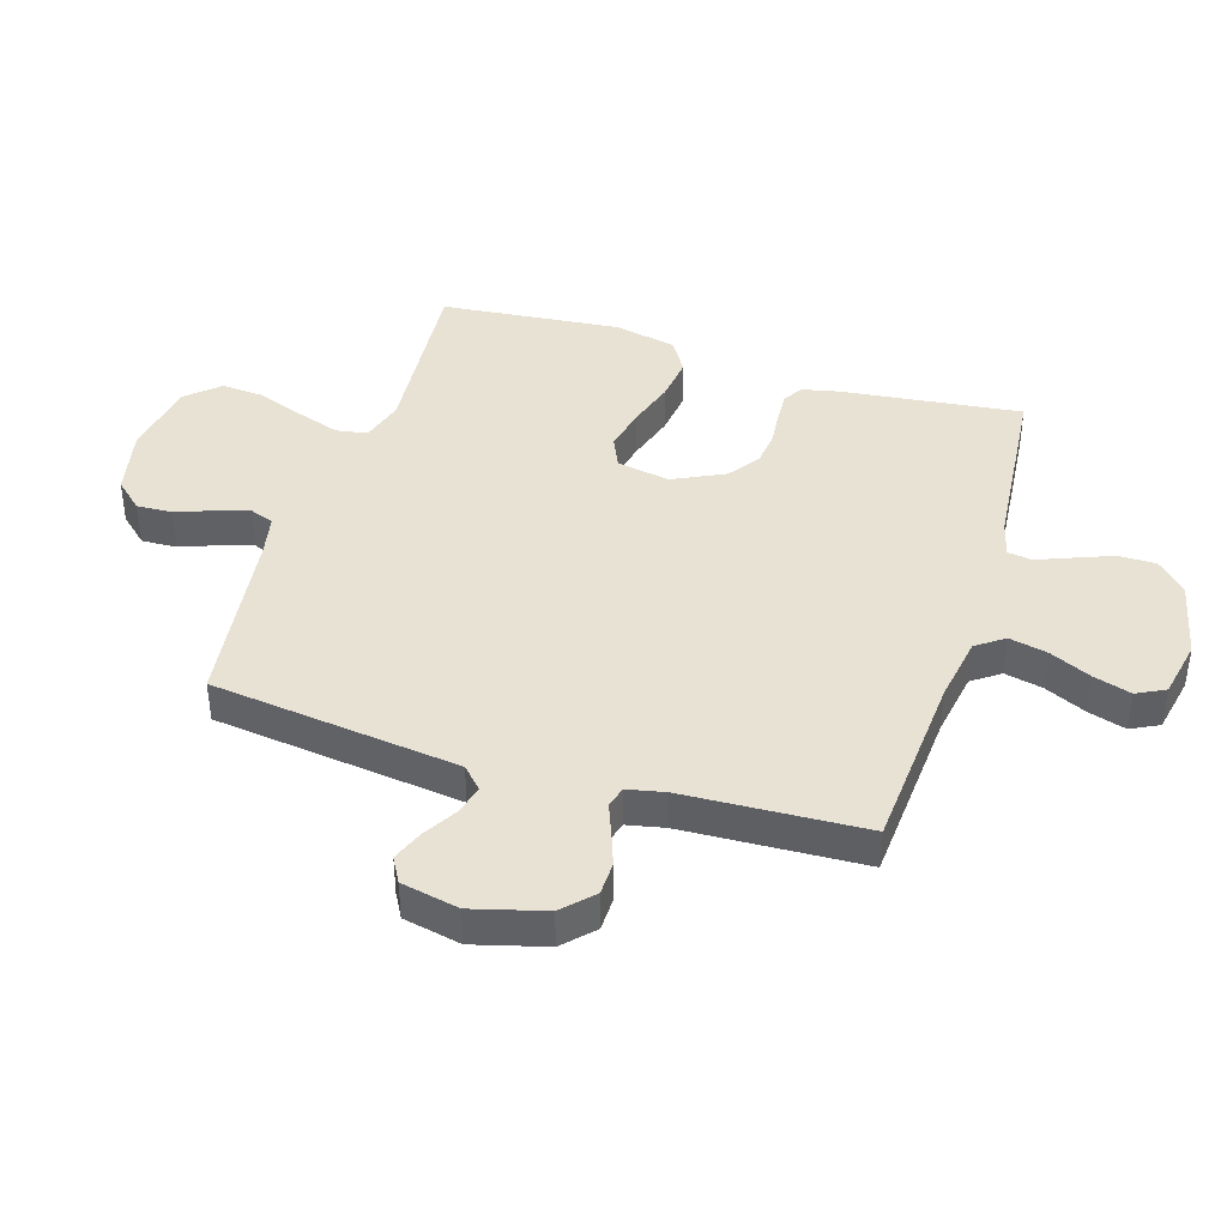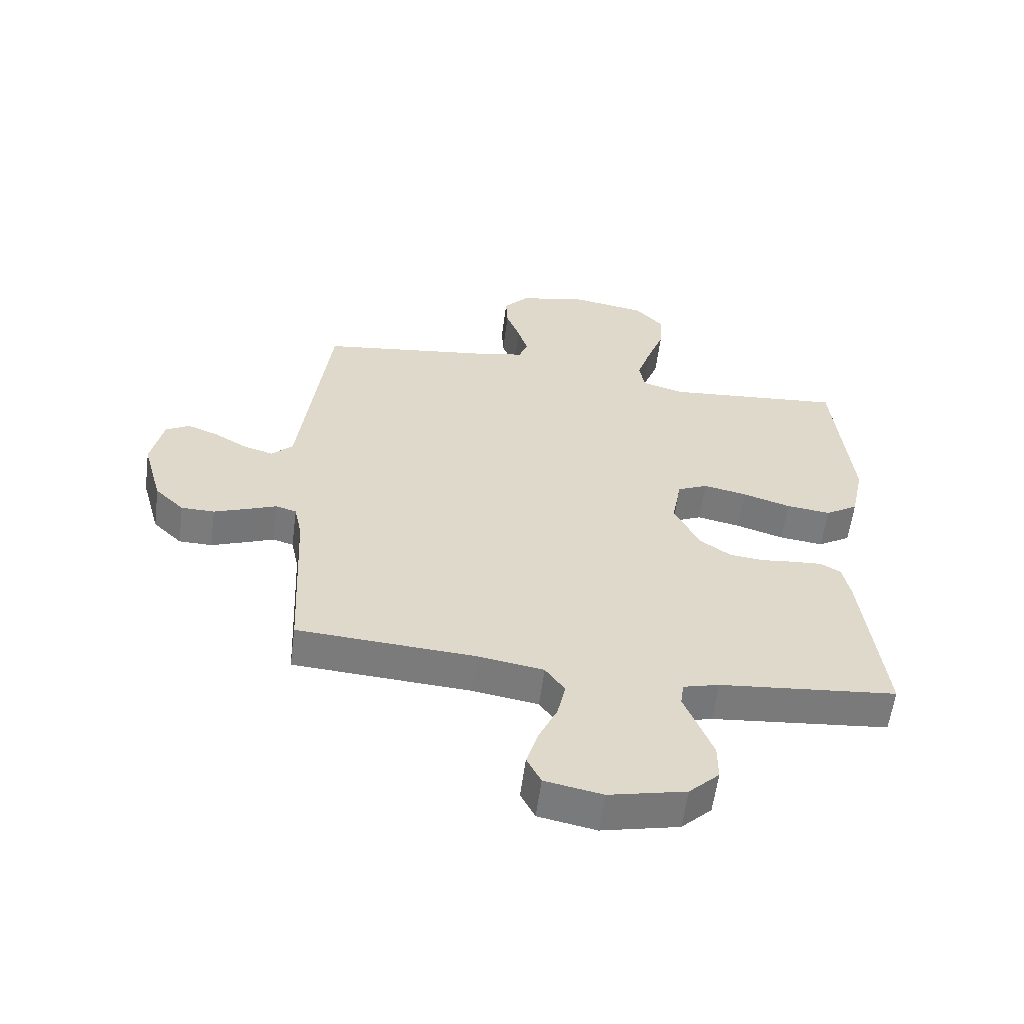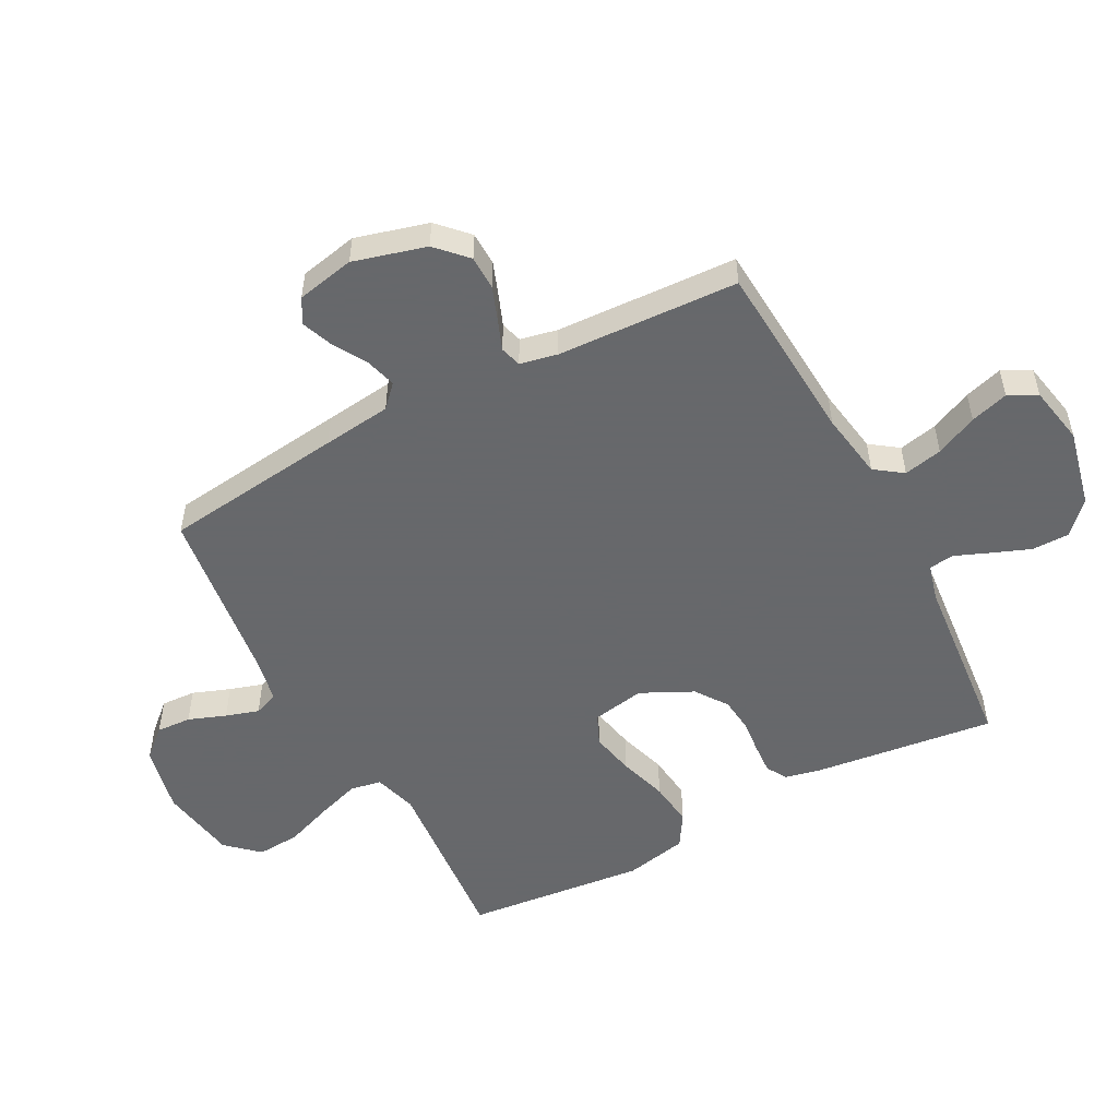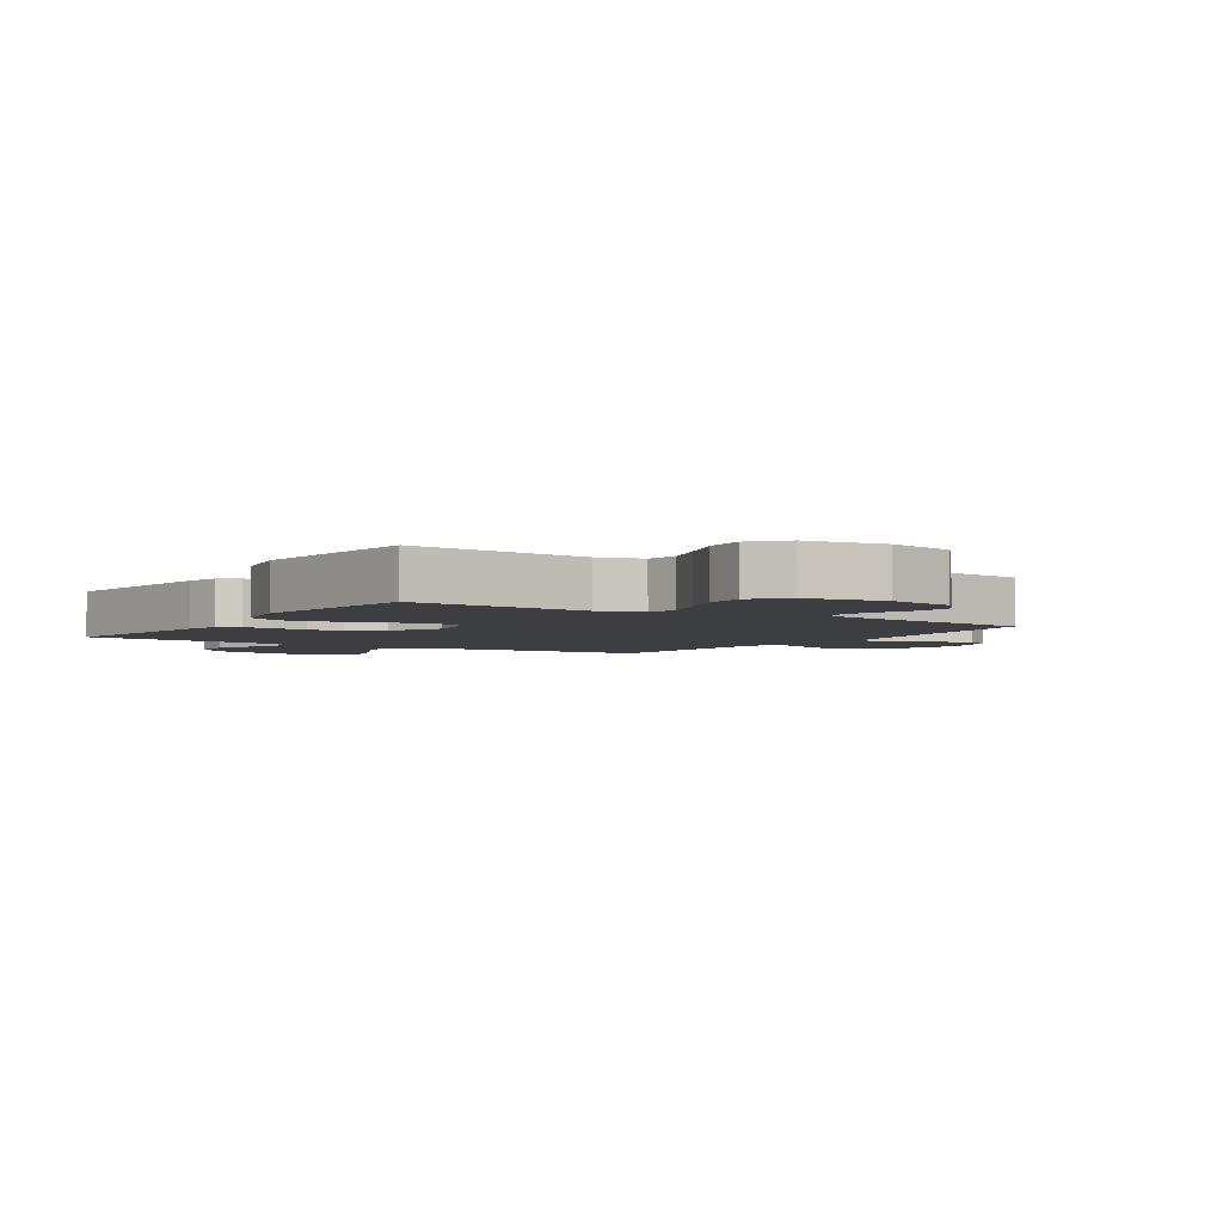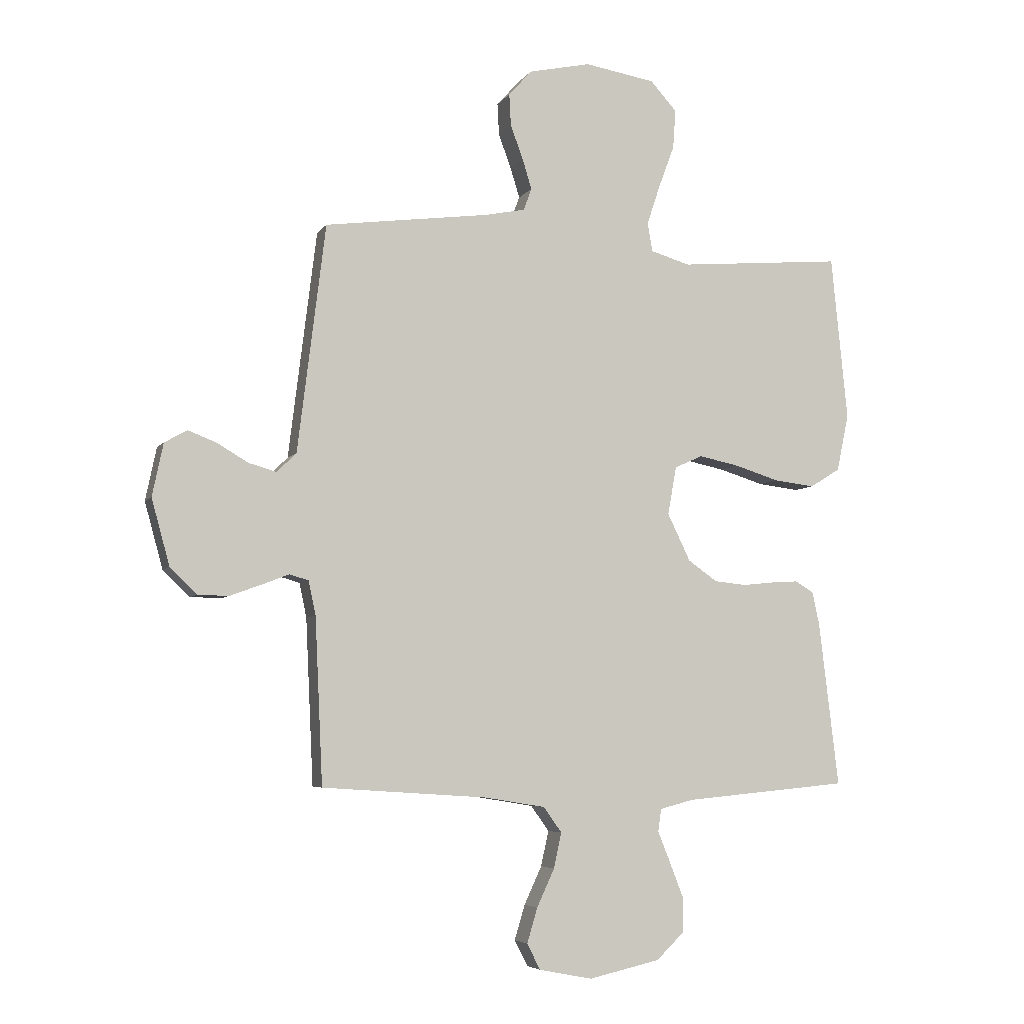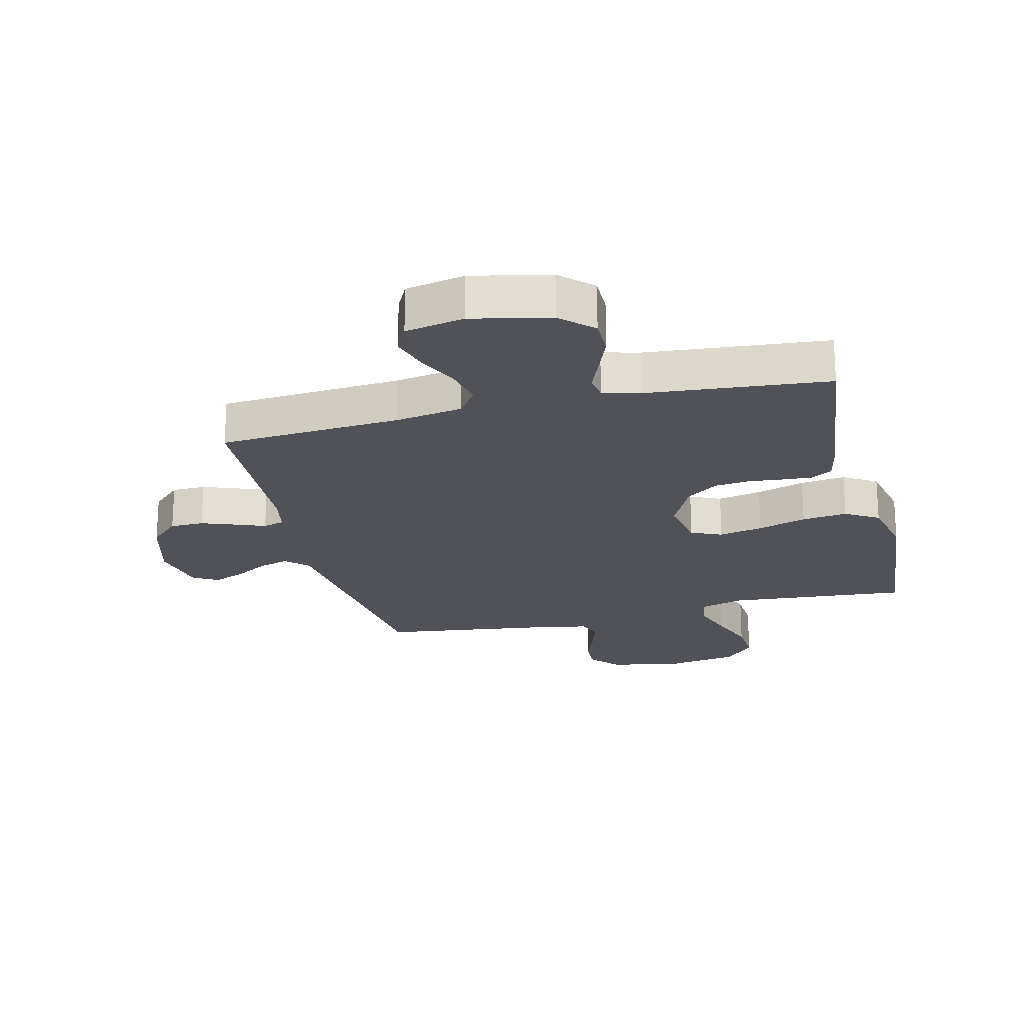
<metadata>
{"format":"obj","ext":"obj","renderer":"f3d","projection":"perspective","resolution":1024,"background":"white","views":[{"elev":40.9,"azim":107.4,"up":"+Y"},{"elev":-58.4,"azim":172.6,"up":"+Z"},{"elev":-52.3,"azim":117.9,"up":"+Y"},{"elev":-3.5,"azim":-33.0,"up":"+Y"},{"elev":-5.5,"azim":161.4,"up":"+Z"},{"elev":-21.6,"azim":-166.1,"up":"+Y"}]}
</metadata>
<code>
v -0.5 0.07 0.5
v -0.2 0.07 0.474
v -0.128 0.07 0.495
v -0.119 0.07 0.547
v -0.143 0.07 0.619
v -0.172 0.07 0.697
v -0.177 0.07 0.768
v -0.129 0.07 0.821
v 0 0.07 0.842
v 0.113 0.07 0.817
v 0.155 0.07 0.77
v 0.152 0.07 0.712
v 0.129 0.07 0.65
v 0.112 0.07 0.595
v 0.127 0.07 0.555
v 0.2 0.07 0.54
v 0.5 0.07 0.5
v 0.537 0.07 0.2
v 0.551 0.07 0.086
v 0.587 0.07 0.052
v 0.637 0.07 0.066
v 0.693 0.07 0.099
v 0.745 0.07 0.119
v 0.786 0.07 0.096
v 0.806 0.07 0
v 0.773 0.07 -0.12
v 0.724 0.07 -0.167
v 0.668 0.07 -0.168
v 0.611 0.07 -0.147
v 0.562 0.07 -0.128
v 0.527 0.07 -0.138
v 0.514 0.07 -0.2
v 0.5 0.07 -0.5
v 0.2 0.07 -0.52
v 0.089 0.07 -0.538
v 0.056 0.07 -0.584
v 0.07 0.07 -0.648
v 0.102 0.07 -0.717
v 0.121 0.07 -0.78
v 0.097 0.07 -0.827
v 0 0.07 -0.846
v -0.13 0.07 -0.817
v -0.181 0.07 -0.768
v -0.181 0.07 -0.706
v -0.156 0.07 -0.642
v -0.133 0.07 -0.585
v -0.139 0.07 -0.544
v -0.2 0.07 -0.528
v -0.5 0.07 -0.5
v -0.464 0.07 -0.2
v -0.451 0.07 -0.14
v -0.417 0.07 -0.12
v -0.368 0.07 -0.123
v -0.31 0.07 -0.129
v -0.252 0.07 -0.123
v -0.199 0.07 -0.086
v -0.157 0.07 0
v -0.173 0.07 0.088
v -0.224 0.07 0.111
v -0.297 0.07 0.096
v -0.378 0.07 0.071
v -0.453 0.07 0.062
v -0.508 0.07 0.096
v -0.53 0.07 0.2
v -0.5 0 0.5
v -0.2 0 0.474
v -0.128 0 0.495
v -0.119 0 0.547
v -0.143 0 0.619
v -0.172 0 0.697
v -0.177 0 0.768
v -0.129 0 0.821
v 0 0 0.842
v 0.113 0 0.817
v 0.155 0 0.77
v 0.152 0 0.712
v 0.129 0 0.65
v 0.112 0 0.595
v 0.127 0 0.555
v 0.2 0 0.54
v 0.5 0 0.5
v 0.537 0 0.2
v 0.551 0 0.086
v 0.587 0 0.052
v 0.637 0 0.066
v 0.693 0 0.099
v 0.745 0 0.119
v 0.786 0 0.096
v 0.806 0 0
v 0.773 0 -0.12
v 0.724 0 -0.167
v 0.668 0 -0.168
v 0.611 0 -0.147
v 0.562 0 -0.128
v 0.527 0 -0.138
v 0.514 0 -0.2
v 0.5 0 -0.5
v 0.2 0 -0.52
v 0.089 0 -0.538
v 0.056 0 -0.584
v 0.07 0 -0.648
v 0.102 0 -0.717
v 0.121 0 -0.78
v 0.097 0 -0.827
v 0 0 -0.846
v -0.13 0 -0.817
v -0.181 0 -0.768
v -0.181 0 -0.706
v -0.156 0 -0.642
v -0.133 0 -0.585
v -0.139 0 -0.544
v -0.2 0 -0.528
v -0.5 0 -0.5
v -0.464 0 -0.2
v -0.451 0 -0.14
v -0.417 0 -0.12
v -0.368 0 -0.123
v -0.31 0 -0.129
v -0.252 0 -0.123
v -0.199 0 -0.086
v -0.157 0 0
v -0.173 0 0.088
v -0.224 0 0.111
v -0.297 0 0.096
v -0.378 0 0.071
v -0.453 0 0.062
v -0.508 0 0.096
v -0.53 0 0.2
f 64 1 2
f 63 64 2
f 62 63 2
f 61 62 2
f 60 61 2
f 59 60 2 3
f 58 59 3
f 57 58 3 4
f 52 53 54
f 51 52 54
f 50 51 54
f 49 50 54
f 48 49 54
f 47 48 54 55
f 44 45 46
f 43 44 46
f 42 43 46
f 41 42 46
f 40 41 46
f 39 40 46
f 38 39 46
f 37 38 46
f 36 37 46 47
f 47 55 56
f 36 47 56
f 35 36 56
f 32 33 34
f 35 56 57
f 34 35 57
f 32 34 57
f 31 32 57
f 28 29 30
f 27 28 30
f 26 27 30
f 25 26 30
f 24 25 30
f 23 24 30
f 22 23 30
f 21 22 30
f 16 17 18 19
f 15 16 19
f 11 12 13
f 10 11 13
f 9 10 13
f 8 9 13
f 7 8 13
f 6 7 13
f 5 6 13
f 4 5 13 14
f 57 4 14 15
f 20 21 30 31
f 19 20 31 57
f 15 19 57
f 66 65 128
f 66 128 127
f 66 127 126
f 66 126 125
f 66 125 124
f 67 66 124 123
f 67 123 122
f 68 67 122 121
f 118 117 116
f 118 116 115
f 118 115 114
f 118 114 113
f 118 113 112
f 119 118 112 111
f 110 109 108
f 110 108 107
f 110 107 106
f 110 106 105
f 110 105 104
f 110 104 103
f 110 103 102
f 110 102 101
f 111 110 101 100
f 120 119 111
f 120 111 100
f 120 100 99
f 98 97 96
f 121 120 99
f 121 99 98
f 121 98 96
f 121 96 95
f 94 93 92
f 94 92 91
f 94 91 90
f 94 90 89
f 94 89 88
f 94 88 87
f 94 87 86
f 94 86 85
f 83 82 81 80
f 83 80 79
f 77 76 75
f 77 75 74
f 77 74 73
f 77 73 72
f 77 72 71
f 77 71 70
f 77 70 69
f 78 77 69 68
f 79 78 68 121
f 95 94 85 84
f 121 95 84 83
f 121 83 79
f 1 65 66 2
f 2 66 67 3
f 3 67 68 4
f 4 68 69 5
f 5 69 70 6
f 6 70 71 7
f 7 71 72 8
f 8 72 73 9
f 9 73 74 10
f 10 74 75 11
f 11 75 76 12
f 12 76 77 13
f 13 77 78 14
f 14 78 79 15
f 15 79 80 16
f 16 80 81 17
f 17 81 82 18
f 18 82 83 19
f 19 83 84 20
f 20 84 85 21
f 21 85 86 22
f 22 86 87 23
f 23 87 88 24
f 24 88 89 25
f 25 89 90 26
f 26 90 91 27
f 27 91 92 28
f 28 92 93 29
f 29 93 94 30
f 30 94 95 31
f 31 95 96 32
f 32 96 97 33
f 33 97 98 34
f 34 98 99 35
f 35 99 100 36
f 36 100 101 37
f 37 101 102 38
f 38 102 103 39
f 39 103 104 40
f 40 104 105 41
f 41 105 106 42
f 42 106 107 43
f 43 107 108 44
f 44 108 109 45
f 45 109 110 46
f 46 110 111 47
f 47 111 112 48
f 48 112 113 49
f 49 113 114 50
f 50 114 115 51
f 51 115 116 52
f 52 116 117 53
f 53 117 118 54
f 54 118 119 55
f 55 119 120 56
f 56 120 121 57
f 57 121 122 58
f 58 122 123 59
f 59 123 124 60
f 60 124 125 61
f 61 125 126 62
f 62 126 127 63
f 63 127 128 64
f 64 128 65 1

</code>
